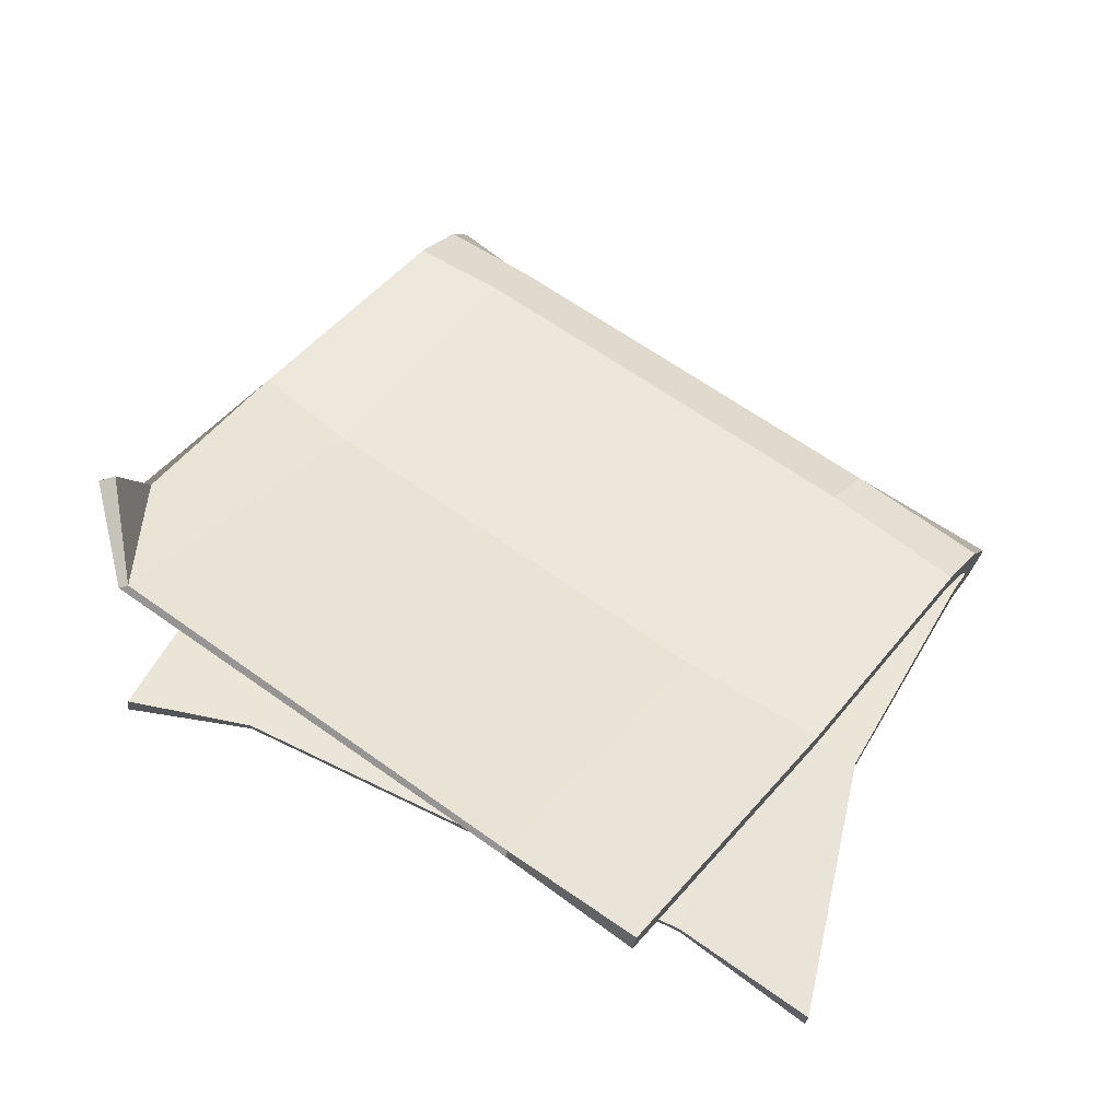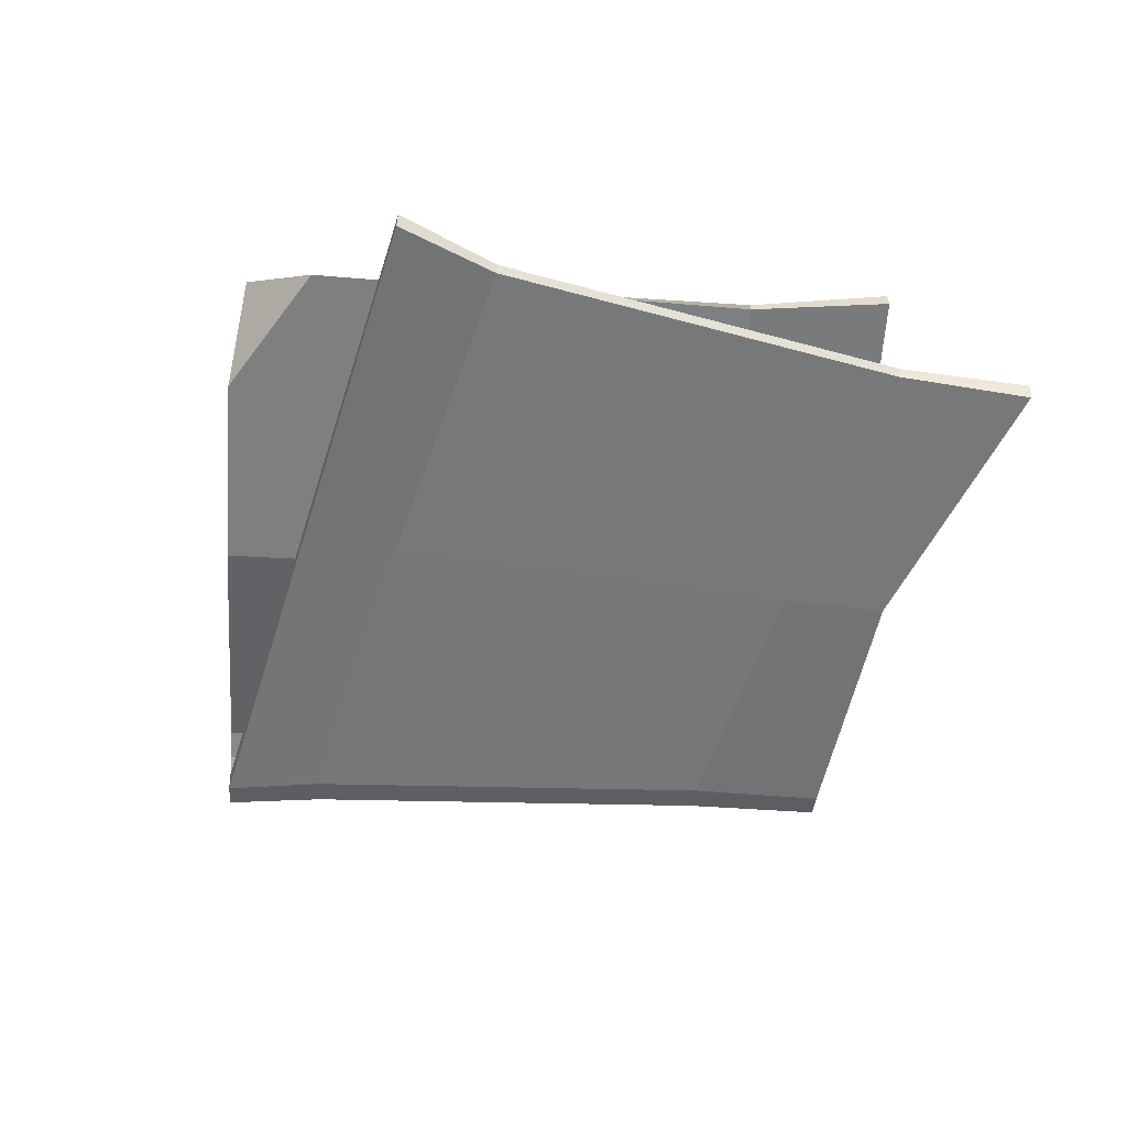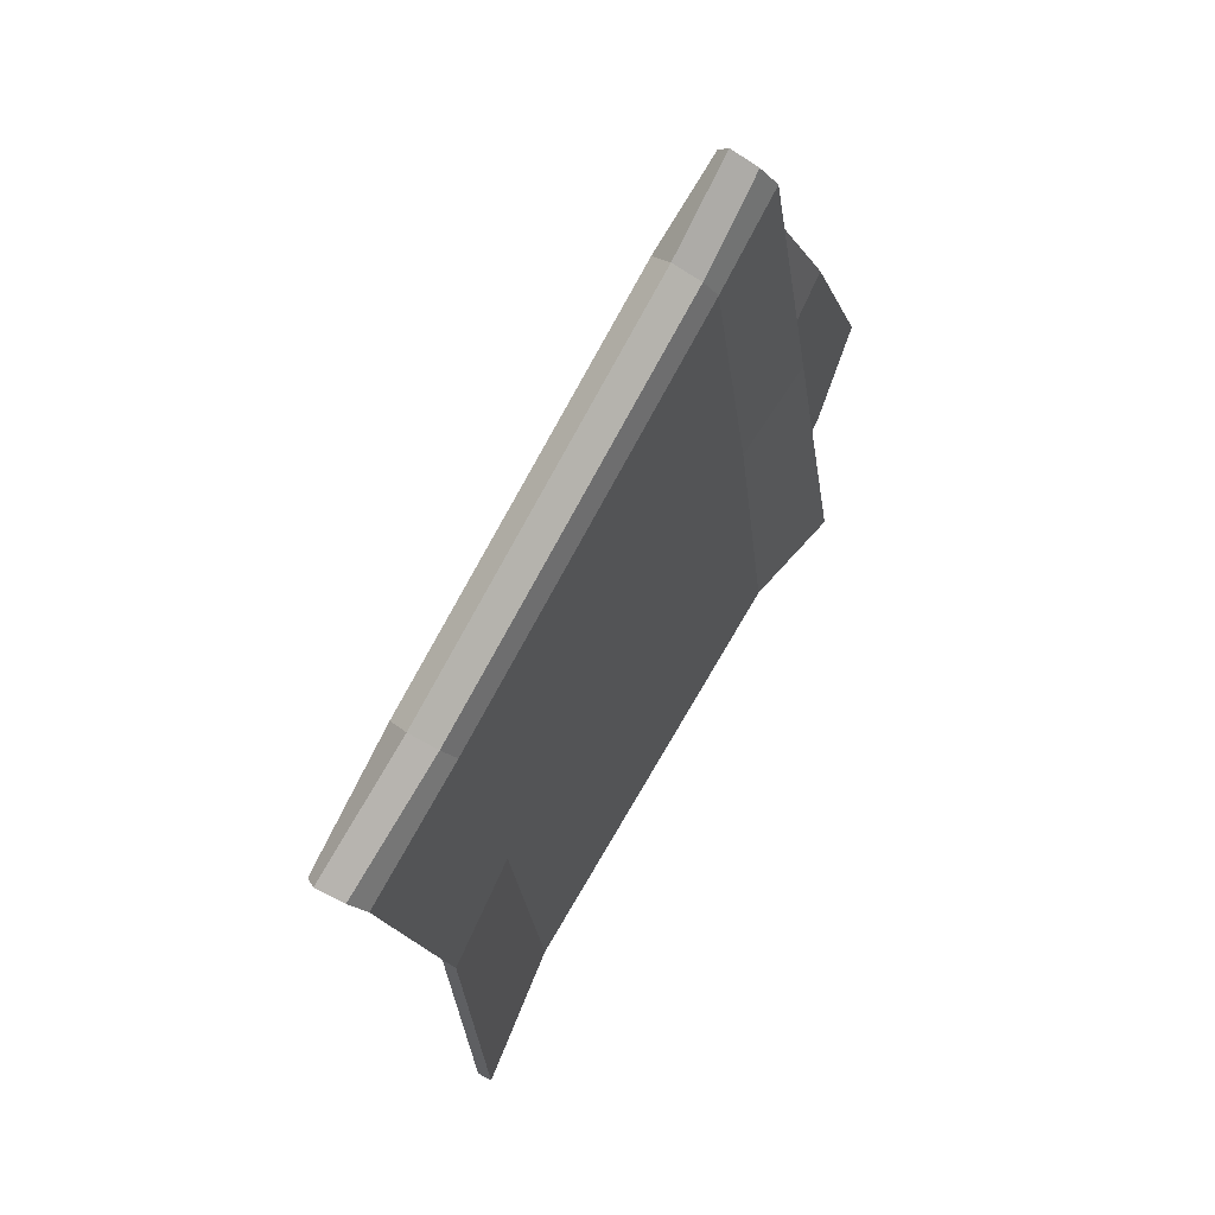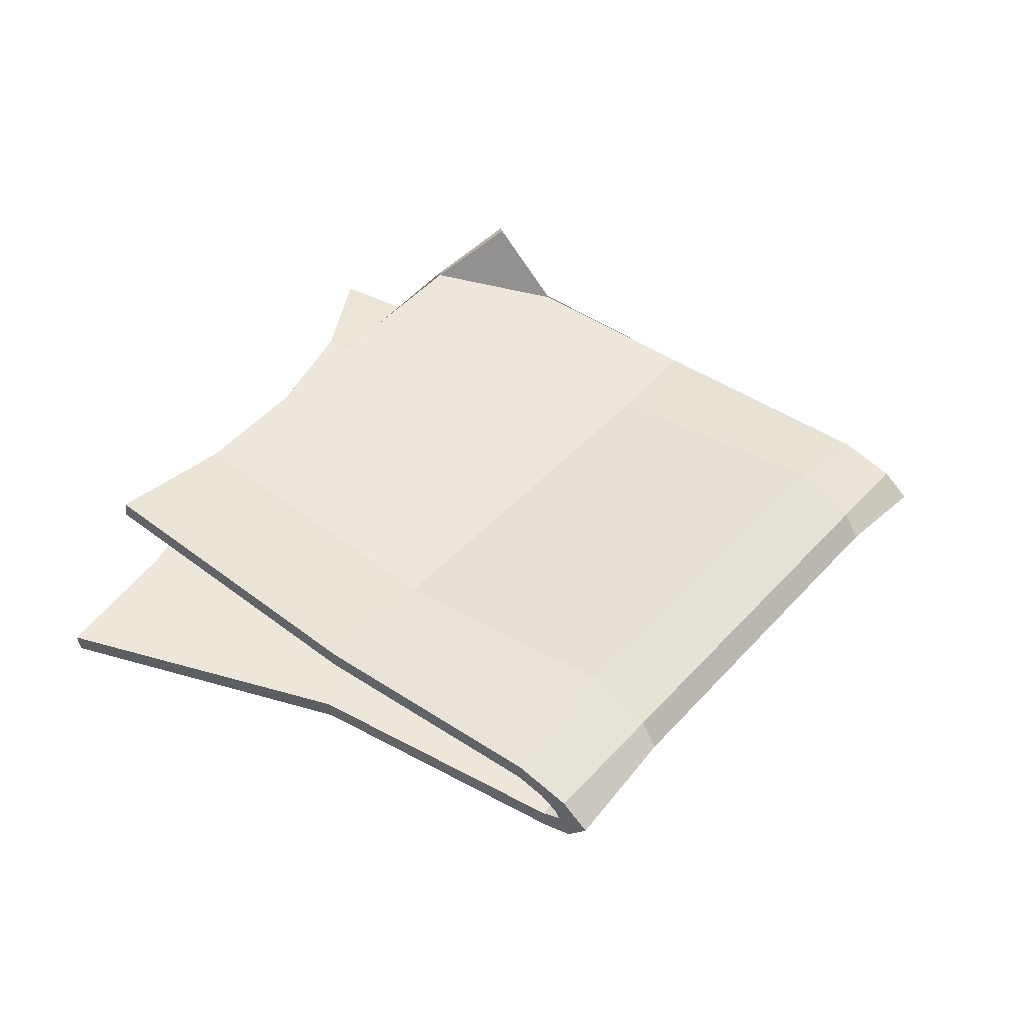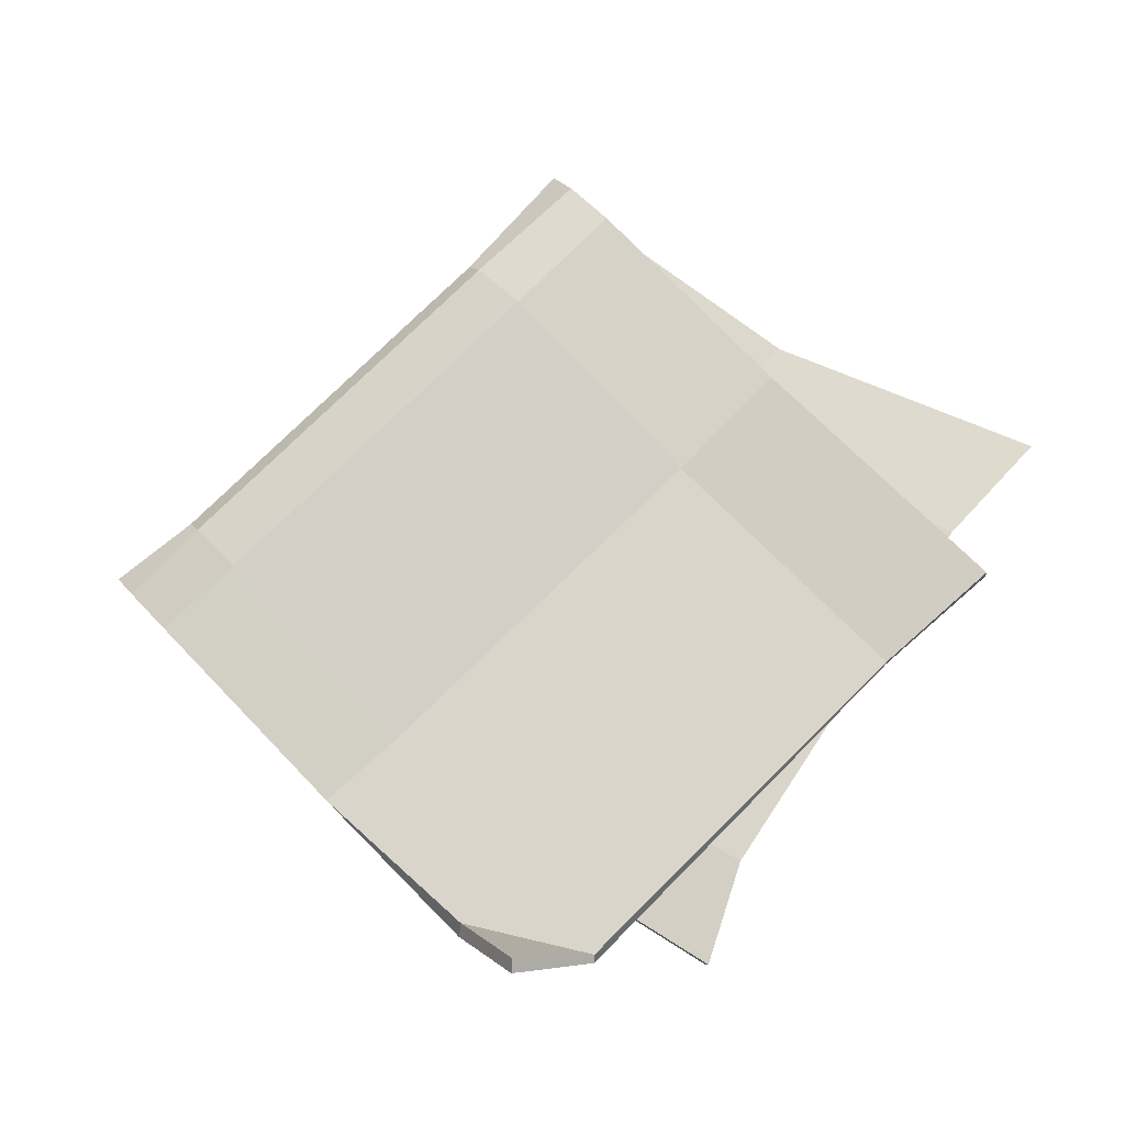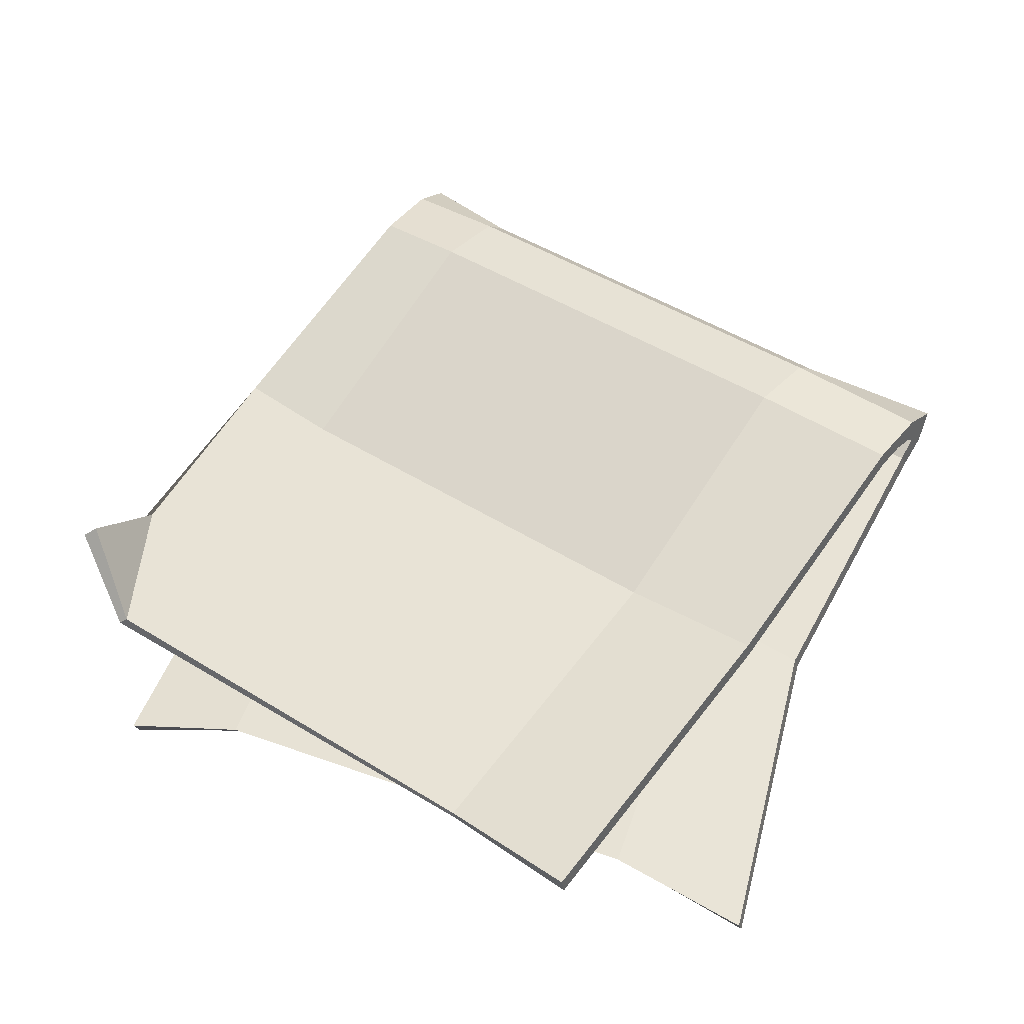
<metadata>
{"format":"obj","ext":"obj","renderer":"f3d","projection":"perspective","resolution":1024,"background":"white","views":[{"elev":-38.0,"azim":169.4,"up":"+Z"},{"elev":-50.9,"azim":140.2,"up":"+Y"},{"elev":47.4,"azim":-56.3,"up":"+Z"},{"elev":45.3,"azim":-88.1,"up":"+Y"},{"elev":75.8,"azim":100.4,"up":"+Y"},{"elev":-30.4,"azim":-170.8,"up":"+Z"}]}
</metadata>
<code>
g default
v -0.1645 0.03592 0.03747
v 0.07137 0.02204 0.2068
v -0.1646 0.04299 0.03814
v 0.07131 0.0291 0.2075
v -0.01725 0.05966 -0.1657
v 0.1958 0.07188 0.01638
v -0.01719 0.0526 -0.1664
v 0.2022 0.06897 0.01538
v -0.1127 0.03028 0.07055
v 0.03066 0.04641 -0.1279
v 0.03062 0.05038 -0.1275
v -0.1129 0.0472 0.07215
v 0.03784 0.02142 0.1786
v 0.03769 0.03834 0.1802
v 0.1859 0.04725 -0.01889
v 0.1895 0.04562 -0.01945
v -0.1299 0.03532 0.09492
v -0.1203 0.02795 0.08094
v 0.03024 0.01908 0.189
v 0.02065 0.02646 0.203
v -0.1723 0.03257 0.04806
v -0.1795 0.03647 0.05838
v 0.06358 0.01869 0.2174
v 0.0564 0.02259 0.2277
v -0.1349 0.02395 0.101
v -0.1253 0.02488 0.08767
v 0.02523 0.01602 0.1958
v 0.01564 0.01509 0.209
v -0.1774 0.02765 0.0548
v -0.1873 0.027 0.06849
v 0.05844 0.01377 0.2241
v 0.04859 0.01311 0.2378
v -0.1302 0.01374 0.09348
v -0.1264 0.02298 0.08905
v 0.02413 0.01412 0.1971
v 0.02041 0.004876 0.2016
v -0.1786 0.02438 0.0561
v -0.1824 0.01735 0.06088
v 0.05732 0.0105 0.2254
v 0.05348 0.003464 0.2302
v -0.1228 0.01158 0.08305
v -0.1217 0.02139 0.08234
v 0.02885 0.01252 0.1904
v 0.02777 0.002718 0.1911
v -0.1737 0.02106 0.04905
v -0.1748 0.01388 0.05004
v 0.06219 0.007177 0.2184
v 0.06105 0 0.2194
v -0.03934 0.03699 -0.148
v -0.03873 0.04113 -0.1495
v 0.1319 0.04209 -0.0767
v 0.1313 0.03795 -0.07523
v -0.0883 0.03861 -0.1811
v -0.08877 0.0314 -0.1798
v 0.1804 0.04042 -0.07012
v 0.1799 0.03321 -0.06887
v -0.09876 0.04267 -0.05355
v -0.0483 0.03555 -0.01876
v 0.1023 0.02669 0.08933
v 0.1371 0.02878 0.1158
v 0.1372 0.02172 0.1151
v 0.1023 0.02091 0.08878
v -0.04825 0.02978 -0.0193
v -0.0987 0.0356 -0.05422
v 0.1819 0.03584 0.04338
v 0.1879 0.03184 0.0431
v -0.08051 0.02384 -0.02849
v -0.1192 0.02191 -0.05455
v -0.1184 0.0291 -0.05566
v -0.07967 0.03096 -0.02957
v 0.08084 0.02685 0.06083
v 0.1183 0.02295 0.08148
v 0.1175 0.01576 0.0826
v 0.07999 0.01973 0.0619
g Newspaper
f 49 50 51 52
f 11 58 59 15
f 10 11 15 16
f 62 63 10 16
f 65 66 8 6
f 7 64 57 5
f 7 10 63 64
f 5 11 10 7
f 57 58 11 5
f 53 50 49 54
f 52 51 55 56
f 15 65 6
f 16 15 6 8
f 61 62 16 66
f 9 13 19 18
f 14 12 17 20
f 1 9 18 21
f 12 3 22 17
f 3 1 21 22
f 13 2 23 19
f 2 4 24 23
f 4 14 20 24
f 18 19 27 26
f 20 17 25 28
f 21 18 26 29
f 17 22 30 25
f 22 21 29 30
f 19 23 31 27
f 23 24 32 31
f 24 20 28 32
f 26 27 35 34
f 28 25 33 36
f 29 26 34 37
f 25 30 38 33
f 30 29 37 38
f 27 31 39 35
f 31 32 40 39
f 32 28 36 40
f 34 35 43 42
f 36 33 41 44
f 37 34 42 45
f 33 38 46 41
f 38 37 45 46
f 35 39 47 43
f 39 40 48 47
f 40 36 44 48
f 70 71 51 50
f 74 67 49 52
f 69 70 50 53
f 67 68 54 49
f 68 69 53 54
f 71 72 55 51
f 72 73 56 55
f 73 74 52 56
f 3 12 58 57
f 59 58 12 14
f 60 59 14 4
f 2 61 60 4
f 13 62 61 2
f 9 63 62 13
f 64 63 9 1
f 57 64 1 3
f 15 59 60 65
f 60 61 66 65
f 66 16 8
f 41 46 68 67
f 46 45 69 68
f 45 42 70 69
f 42 43 71 70
f 43 47 72 71
f 47 48 73 72
f 48 44 74 73
f 44 41 67 74

</code>
